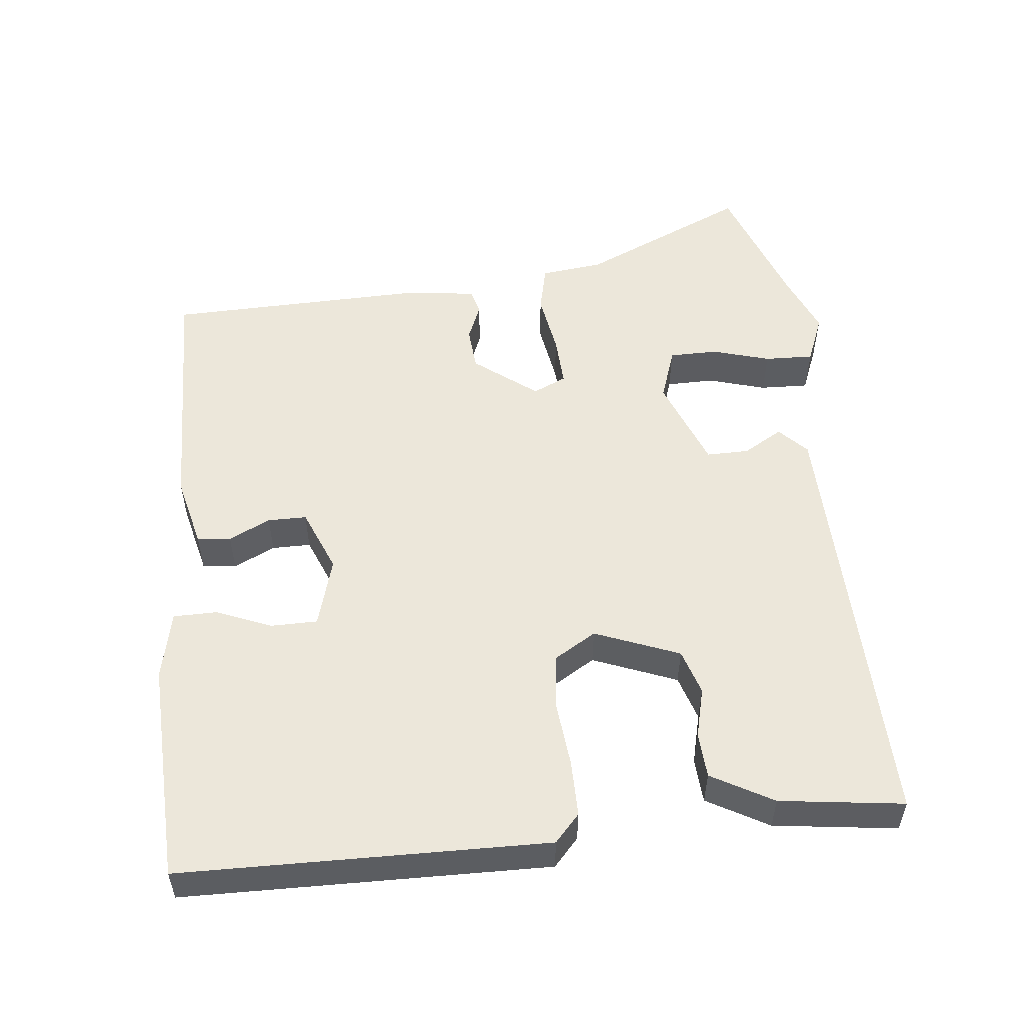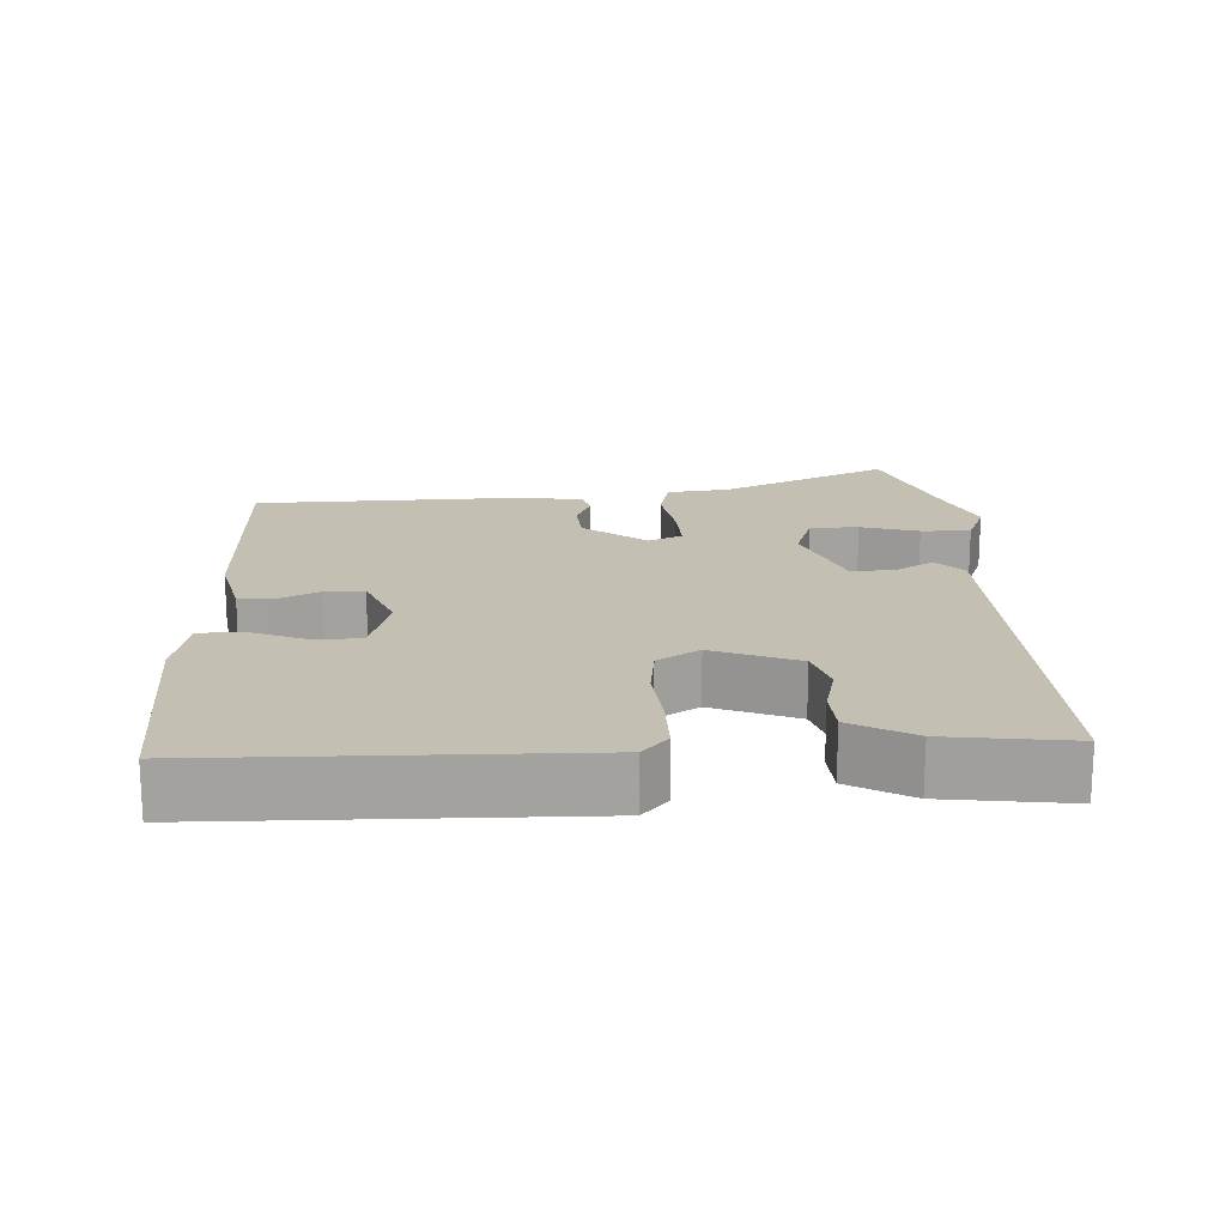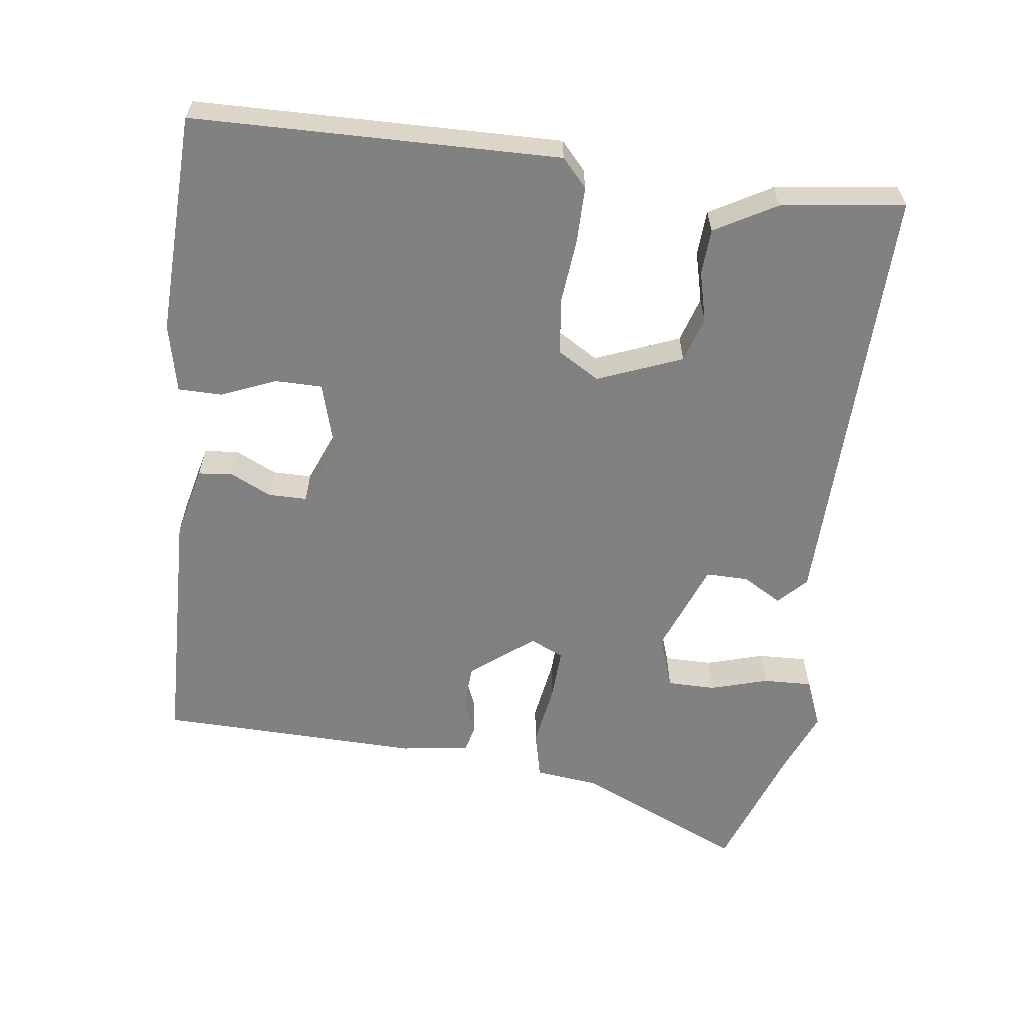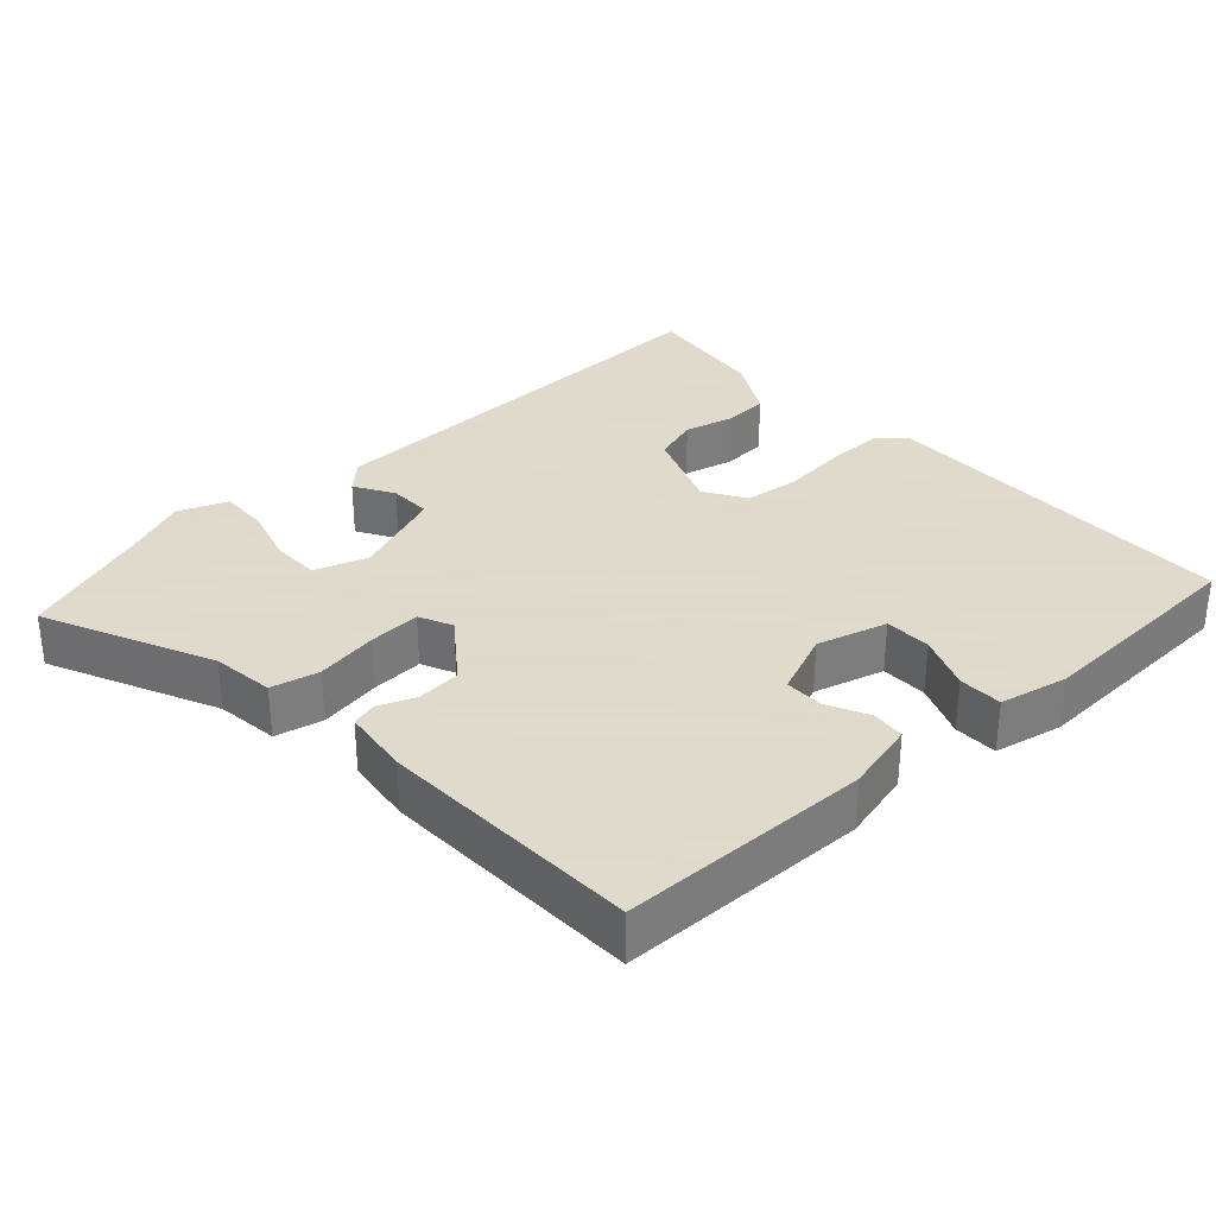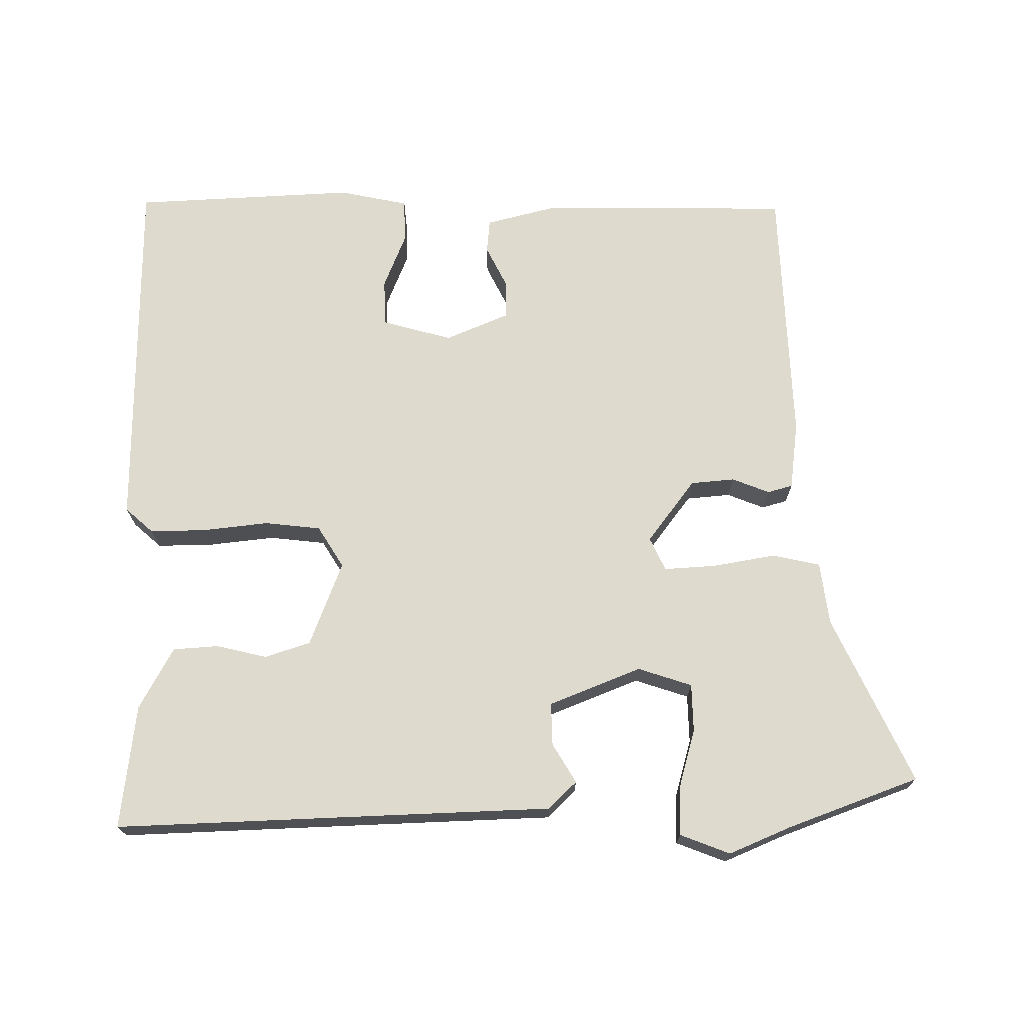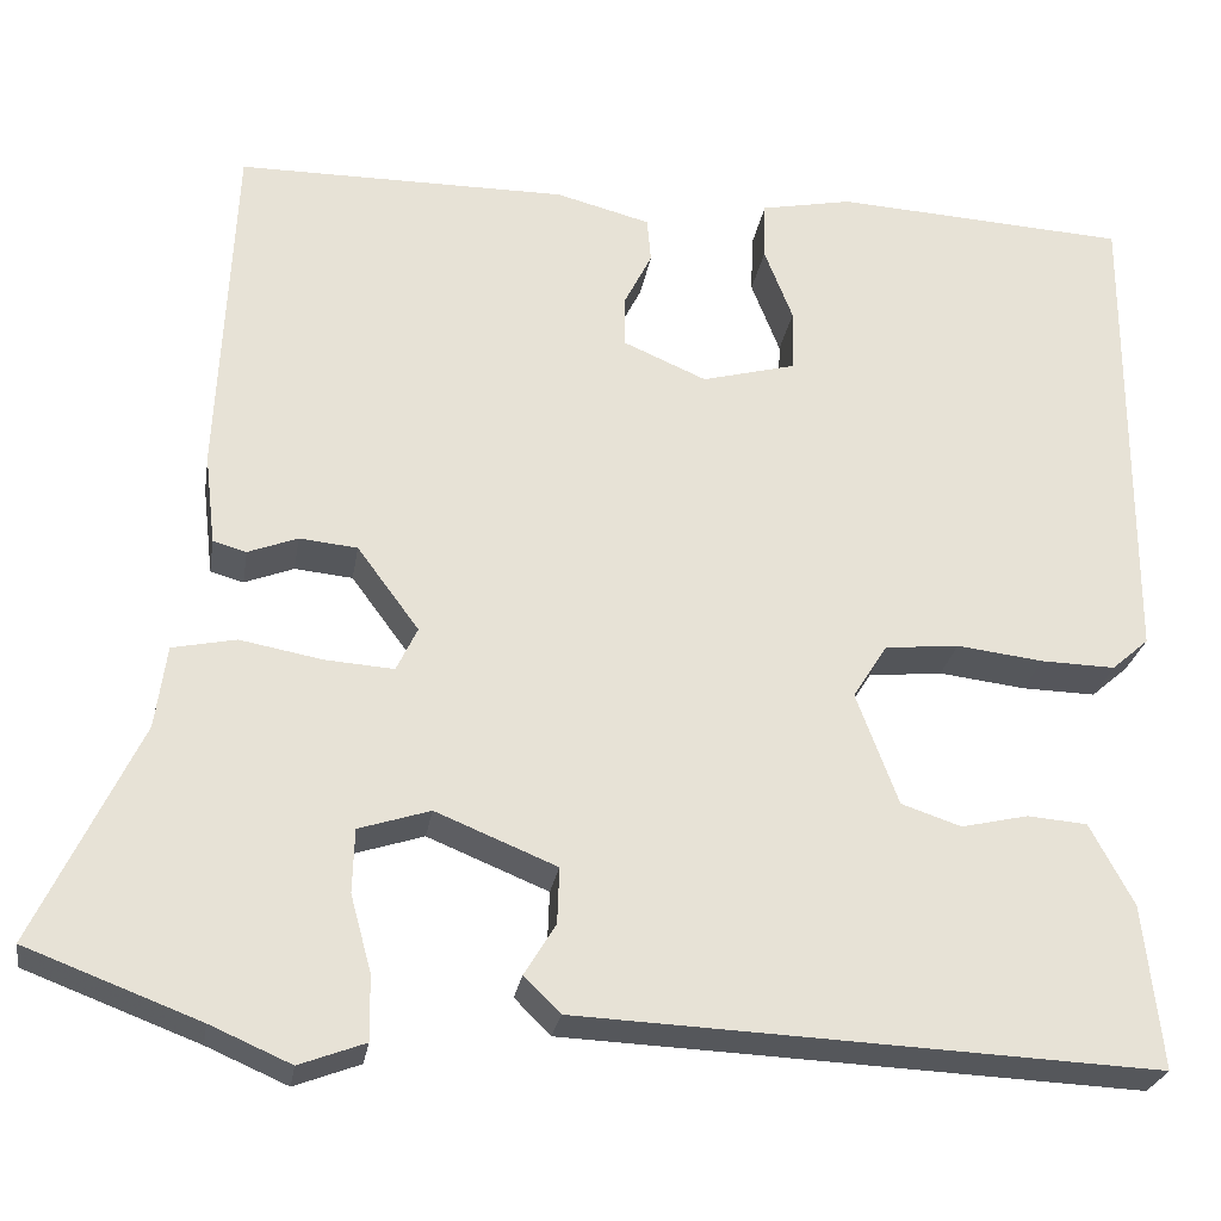
<metadata>
{"format":"obj","ext":"obj","renderer":"f3d","projection":"perspective","resolution":1024,"background":"white","views":[{"elev":53.3,"azim":85.1,"up":"+Y"},{"elev":17.9,"azim":88.2,"up":"+Y"},{"elev":-60.5,"azim":83.9,"up":"+Y"},{"elev":32.4,"azim":-41.6,"up":"+Y"},{"elev":71.2,"azim":-179.9,"up":"+Y"},{"elev":-26.0,"azim":-9.1,"up":"+Z"}]}
</metadata>
<code>
v 0.47 0.07 -0.51
v 0.068 0.07 -0.492
v -0.138 0.07 -0.483
v -0.176 0.07 -0.445
v -0.143 0.07 -0.391
v -0.141 0.07 -0.332
v -0.268 0.07 -0.28
v -0.343 0.07 -0.304
v -0.345 0.07 -0.371
v -0.323 0.07 -0.452
v -0.322 0.07 -0.52
v -0.391 0.07 -0.546
v -0.476 0.07 -0.509
v -0.658 0.07 -0.44
v -0.548 0.07 -0.209
v -0.536 0.07 -0.122
v -0.469 0.07 -0.108
v -0.382 0.07 -0.124
v -0.31 0.07 -0.129
v -0.288 0.07 -0.083
v -0.353 0.07 0.005
v -0.414 0.07 0.011
v -0.466 0.07 -0.009
v -0.501 0.07 0.001
v -0.512 0.07 0.096
v -0.495 0.07 0.461
v -0.148 0.07 0.462
v -0.049 0.07 0.436
v -0.045 0.07 0.389
v -0.074 0.07 0.332
v -0.075 0.07 0.278
v 0.013 0.07 0.24
v 0.111 0.07 0.266
v 0.113 0.07 0.331
v 0.083 0.07 0.408
v 0.085 0.07 0.469
v 0.181 0.07 0.488
v 0.489 0.07 0.47
v 0.487 0.07 -0.038
v 0.448 0.07 -0.072
v 0.37 0.07 -0.07
v 0.279 0.07 -0.059
v 0.201 0.07 -0.067
v 0.165 0.07 -0.124
v 0.209 0.07 -0.242
v 0.272 0.07 -0.263
v 0.342 0.07 -0.247
v 0.405 0.07 -0.252
v 0.451 0.07 -0.338
v 0.47 0 -0.51
v 0.068 0 -0.492
v -0.138 0 -0.483
v -0.176 0 -0.445
v -0.143 0 -0.391
v -0.141 0 -0.332
v -0.268 0 -0.28
v -0.343 0 -0.304
v -0.345 0 -0.371
v -0.323 0 -0.452
v -0.322 0 -0.52
v -0.391 0 -0.546
v -0.476 0 -0.509
v -0.658 0 -0.44
v -0.548 0 -0.209
v -0.536 0 -0.122
v -0.469 0 -0.108
v -0.382 0 -0.124
v -0.31 0 -0.129
v -0.288 0 -0.083
v -0.353 0 0.005
v -0.414 0 0.011
v -0.466 0 -0.009
v -0.501 0 0.001
v -0.512 0 0.096
v -0.495 0 0.461
v -0.148 0 0.462
v -0.049 0 0.436
v -0.045 0 0.389
v -0.074 0 0.332
v -0.075 0 0.278
v 0.013 0 0.24
v 0.111 0 0.266
v 0.113 0 0.331
v 0.083 0 0.408
v 0.085 0 0.469
v 0.181 0 0.488
v 0.489 0 0.47
v 0.487 0 -0.038
v 0.448 0 -0.072
v 0.37 0 -0.07
v 0.279 0 -0.059
v 0.201 0 -0.067
v 0.165 0 -0.124
v 0.209 0 -0.242
v 0.272 0 -0.263
v 0.342 0 -0.247
v 0.405 0 -0.252
v 0.451 0 -0.338
f 46 47 48 49
f 45 46 49 1
f 39 40 41 42
f 37 38 39 42
f 37 42 43
f 34 35 36 37
f 33 34 37 43
f 32 33 43 44
f 27 28 29 30
f 27 30 31
f 26 27 31
f 25 26 31
f 22 23 24 25
f 21 22 25 31
f 20 21 31 32
f 15 16 17 18
f 13 14 15 18
f 13 18 19
f 9 10 11 12
f 8 9 12 13
f 2 3 4 5
f 45 1 2 5
f 45 5 6
f 44 45 6 7
f 32 44 7 8
f 20 32 8
f 8 13 19 20
f 98 97 96 95
f 50 98 95 94
f 91 90 89 88
f 91 88 87 86
f 92 91 86
f 86 85 84 83
f 92 86 83 82
f 93 92 82 81
f 79 78 77 76
f 80 79 76
f 80 76 75
f 80 75 74
f 74 73 72 71
f 80 74 71 70
f 81 80 70 69
f 67 66 65 64
f 67 64 63 62
f 68 67 62
f 61 60 59 58
f 62 61 58 57
f 54 53 52 51
f 54 51 50 94
f 55 54 94
f 56 55 94 93
f 57 56 93 81
f 57 81 69
f 69 68 62 57
f 1 50 51 2
f 2 51 52 3
f 3 52 53 4
f 4 53 54 5
f 5 54 55 6
f 6 55 56 7
f 7 56 57 8
f 8 57 58 9
f 9 58 59 10
f 10 59 60 11
f 11 60 61 12
f 12 61 62 13
f 13 62 63 14
f 14 63 64 15
f 15 64 65 16
f 16 65 66 17
f 17 66 67 18
f 18 67 68 19
f 19 68 69 20
f 20 69 70 21
f 21 70 71 22
f 22 71 72 23
f 23 72 73 24
f 24 73 74 25
f 25 74 75 26
f 26 75 76 27
f 27 76 77 28
f 28 77 78 29
f 29 78 79 30
f 30 79 80 31
f 31 80 81 32
f 32 81 82 33
f 33 82 83 34
f 34 83 84 35
f 35 84 85 36
f 36 85 86 37
f 37 86 87 38
f 38 87 88 39
f 39 88 89 40
f 40 89 90 41
f 41 90 91 42
f 42 91 92 43
f 43 92 93 44
f 44 93 94 45
f 45 94 95 46
f 46 95 96 47
f 47 96 97 48
f 48 97 98 49
f 49 98 50 1

</code>
